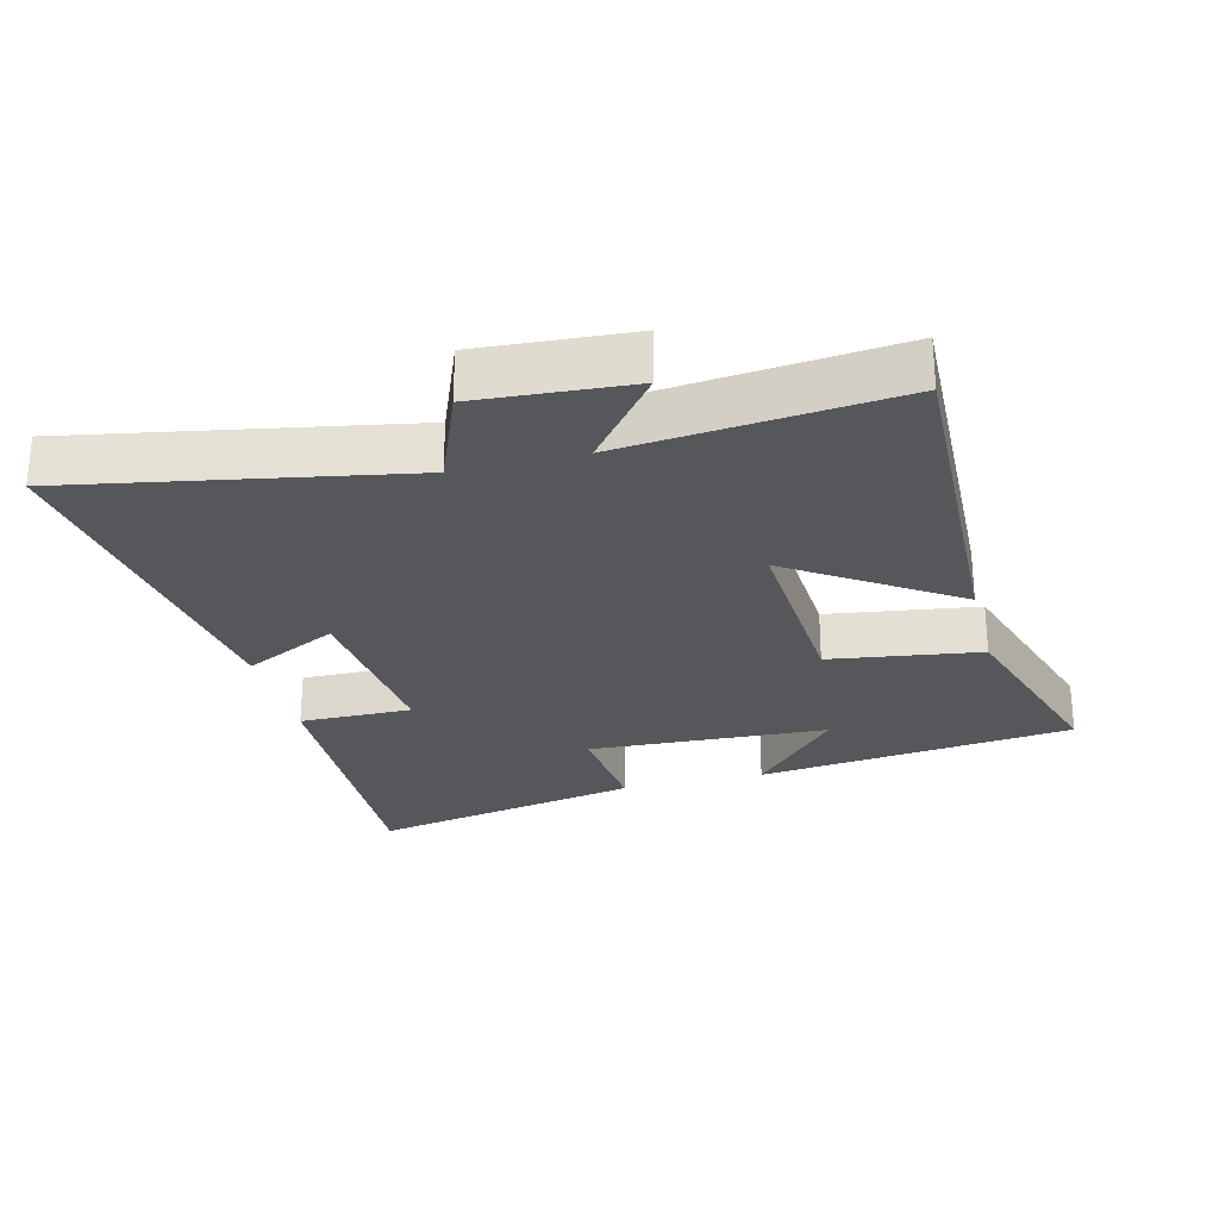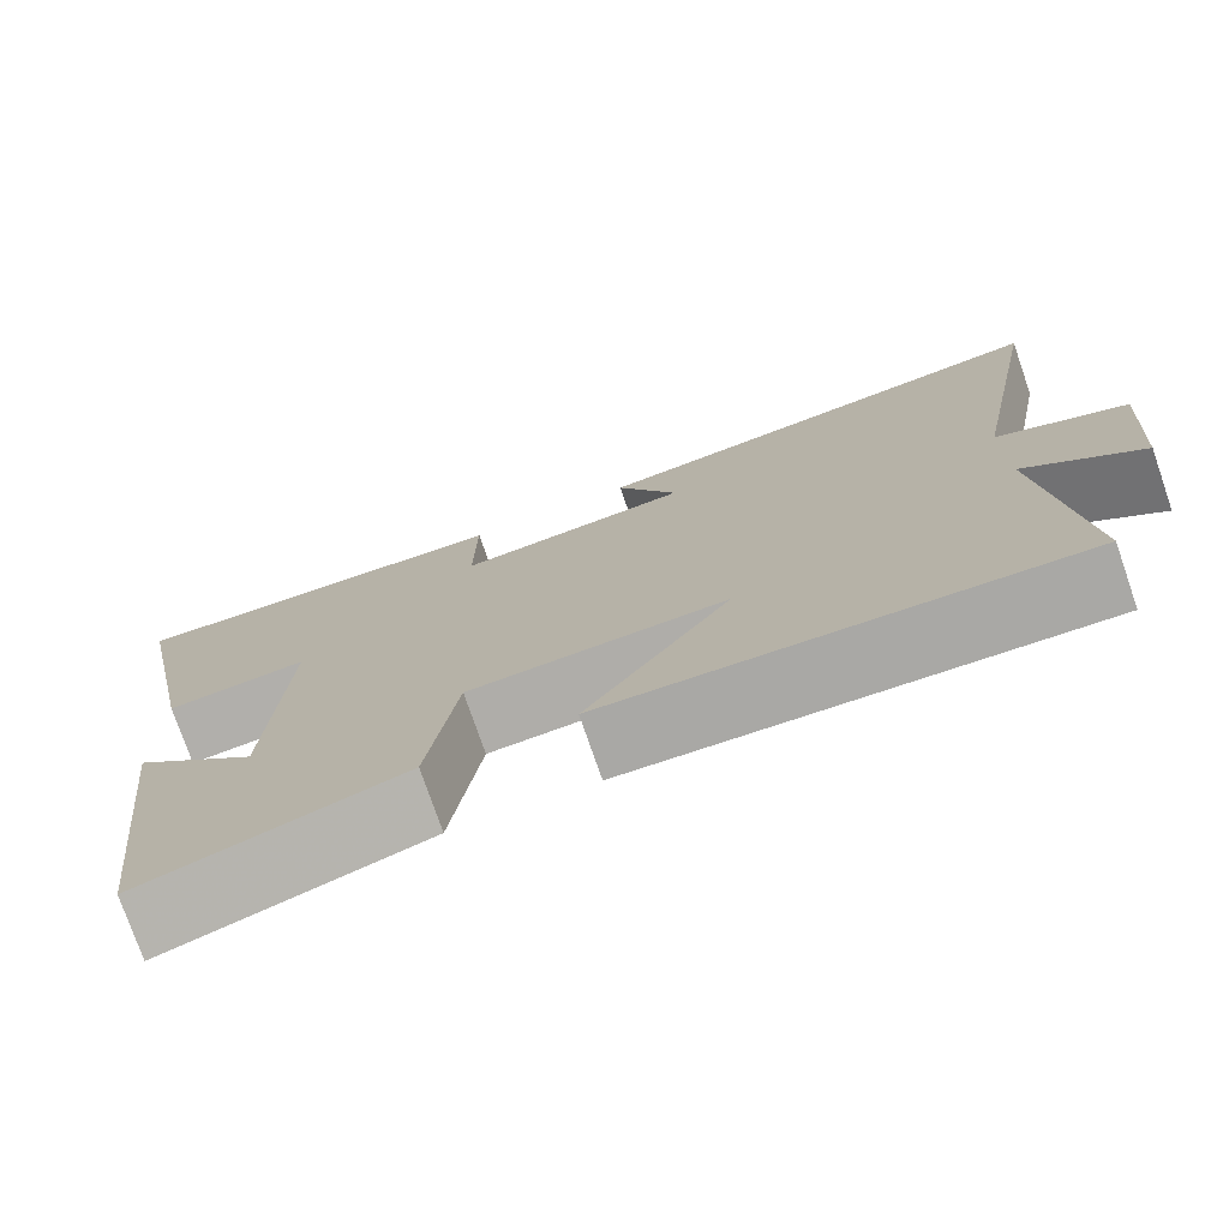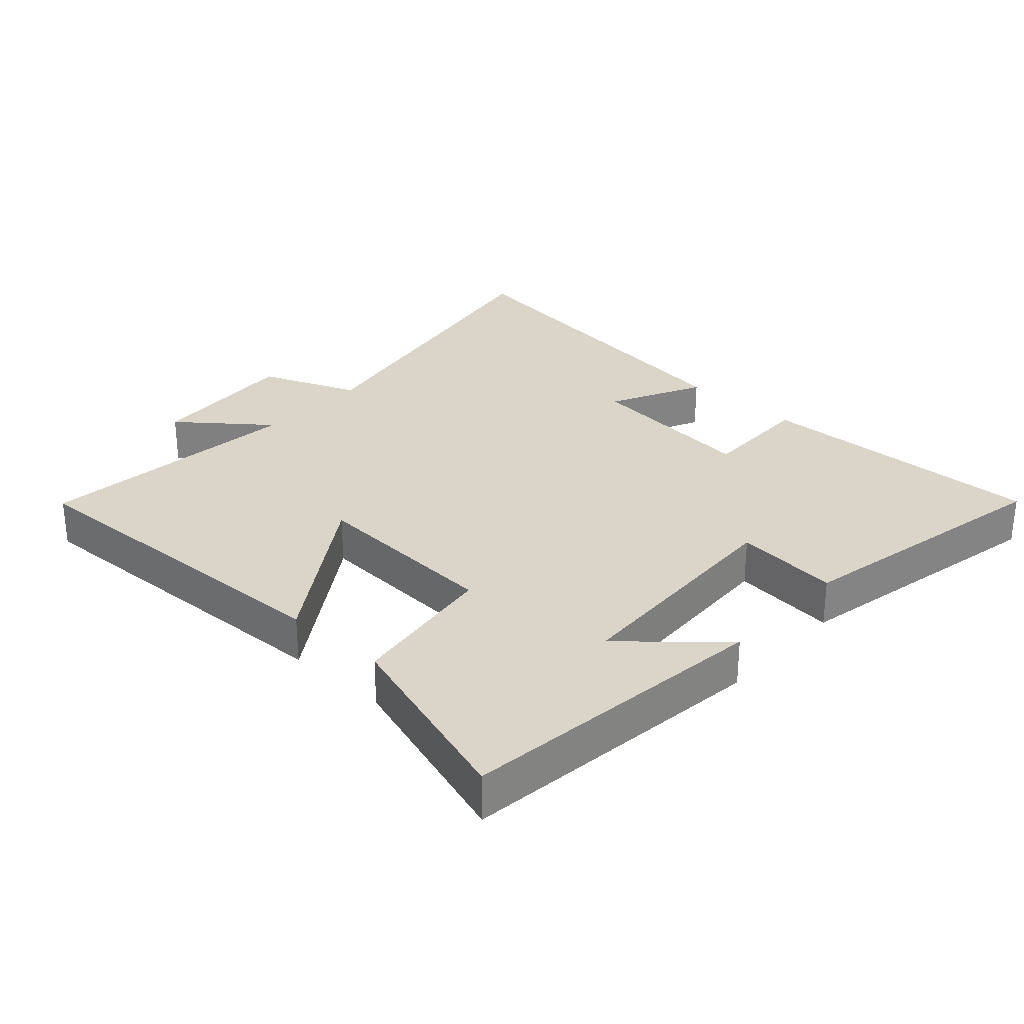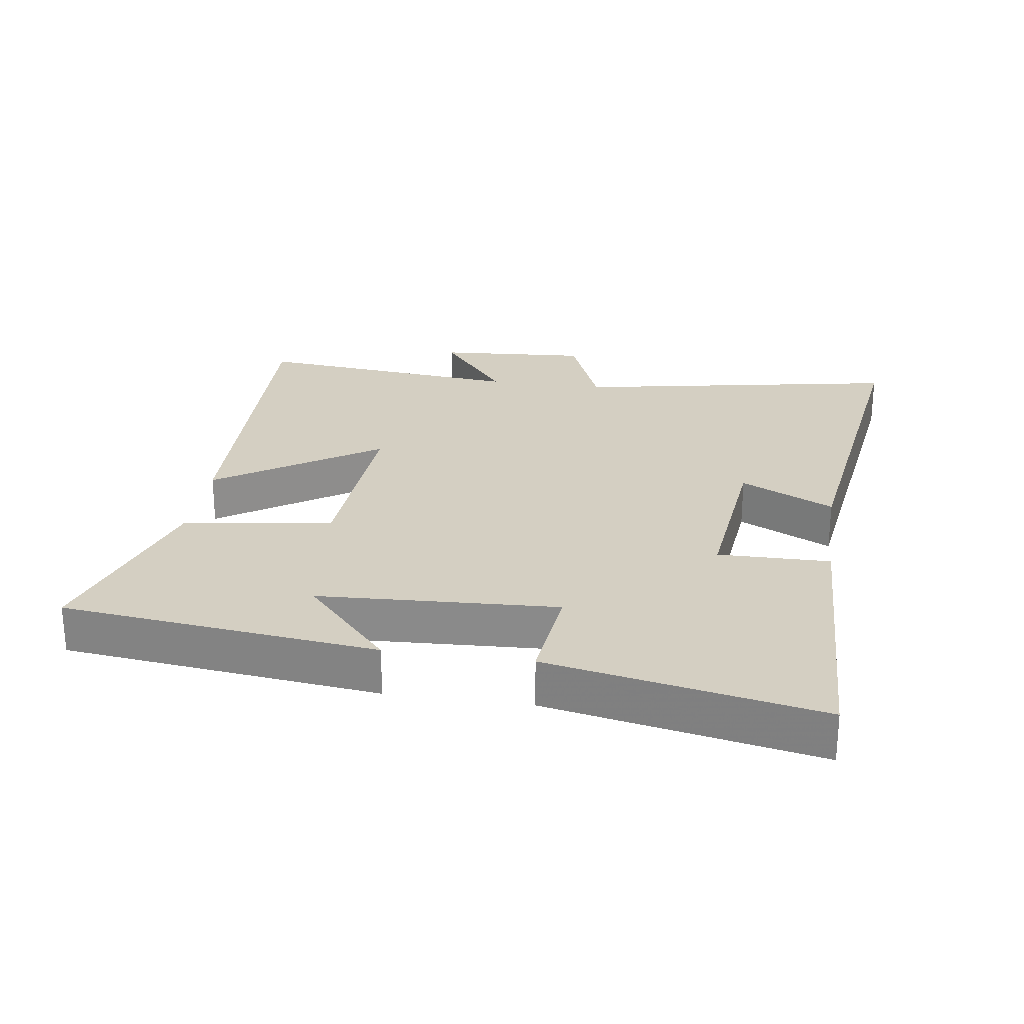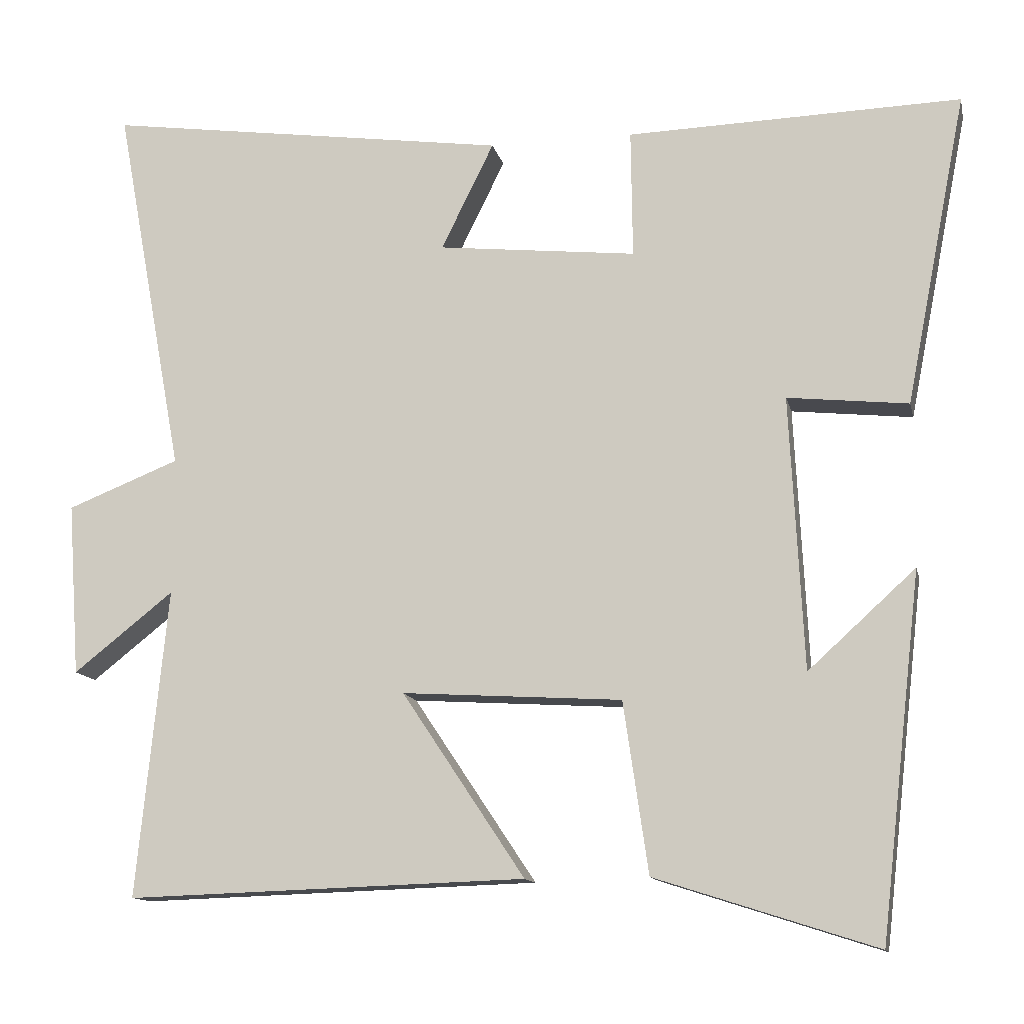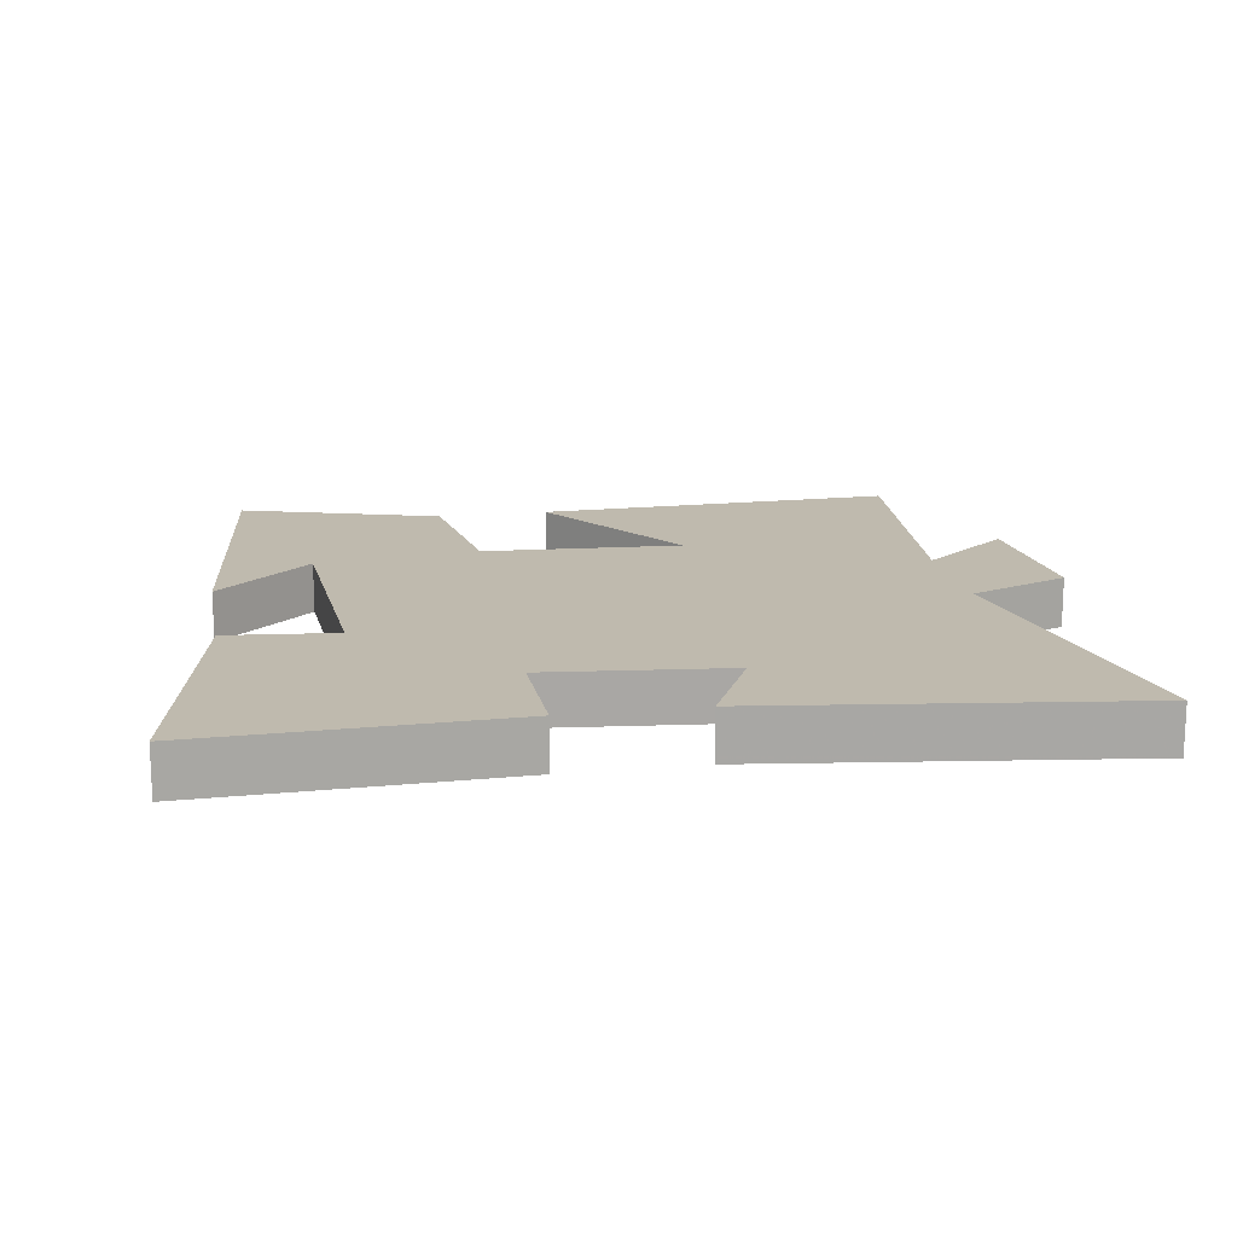
<metadata>
{"format":"obj","ext":"obj","renderer":"f3d","projection":"perspective","resolution":1024,"background":"white","views":[{"elev":-26.9,"azim":104.2,"up":"+Y"},{"elev":-75.9,"azim":19.0,"up":"+Z"},{"elev":29.4,"azim":-137.7,"up":"+Y"},{"elev":25.7,"azim":-81.7,"up":"+Y"},{"elev":-12.7,"azim":-167.8,"up":"+Z"},{"elev":15.6,"azim":-10.3,"up":"+Y"}]}
</metadata>
<code>
v -0.581 0.07 0.513
v -0.138 0.07 0.5
v -0.14 0.07 0.33
v 0.124 0.07 0.358
v 0.054 0.07 0.5
v 0.592 0.07 0.575
v 0.5 0.07 0.077
v 0.649 0.07 0.018
v 0.633 0.07 -0.212
v 0.5 0.07 -0.107
v 0.541 0.07 -0.517
v 0.01 0.07 -0.5
v 0.173 0.07 -0.255
v -0.119 0.07 -0.273
v -0.152 0.07 -0.5
v -0.445 0.07 -0.594
v -0.5 0.07 -0.115
v -0.358 0.07 -0.244
v -0.34 0.07 0.118
v -0.5 0.07 0.101
v -0.581 0 0.513
v -0.138 0 0.5
v -0.14 0 0.33
v 0.124 0 0.358
v 0.054 0 0.5
v 0.592 0 0.575
v 0.5 0 0.077
v 0.649 0 0.018
v 0.633 0 -0.212
v 0.5 0 -0.107
v 0.541 0 -0.517
v 0.01 0 -0.5
v 0.173 0 -0.255
v -0.119 0 -0.273
v -0.152 0 -0.5
v -0.445 0 -0.594
v -0.5 0 -0.115
v -0.358 0 -0.244
v -0.34 0 0.118
v -0.5 0 0.101
f 1 2 3
f 20 1 3
f 19 20 3
f 18 19 3 4
f 15 16 17 18
f 14 15 18
f 13 14 18 4
f 10 11 12 13
f 10 13 4
f 7 8 9 10
f 7 10 4 5
f 5 6 7
f 23 22 21
f 23 21 40
f 23 40 39
f 24 23 39 38
f 38 37 36 35
f 38 35 34
f 24 38 34 33
f 33 32 31 30
f 24 33 30
f 30 29 28 27
f 25 24 30 27
f 27 26 25
f 1 21 22 2
f 2 22 23 3
f 3 23 24 4
f 4 24 25 5
f 5 25 26 6
f 6 26 27 7
f 7 27 28 8
f 8 28 29 9
f 9 29 30 10
f 10 30 31 11
f 11 31 32 12
f 12 32 33 13
f 13 33 34 14
f 14 34 35 15
f 15 35 36 16
f 16 36 37 17
f 17 37 38 18
f 18 38 39 19
f 19 39 40 20
f 20 40 21 1

</code>
